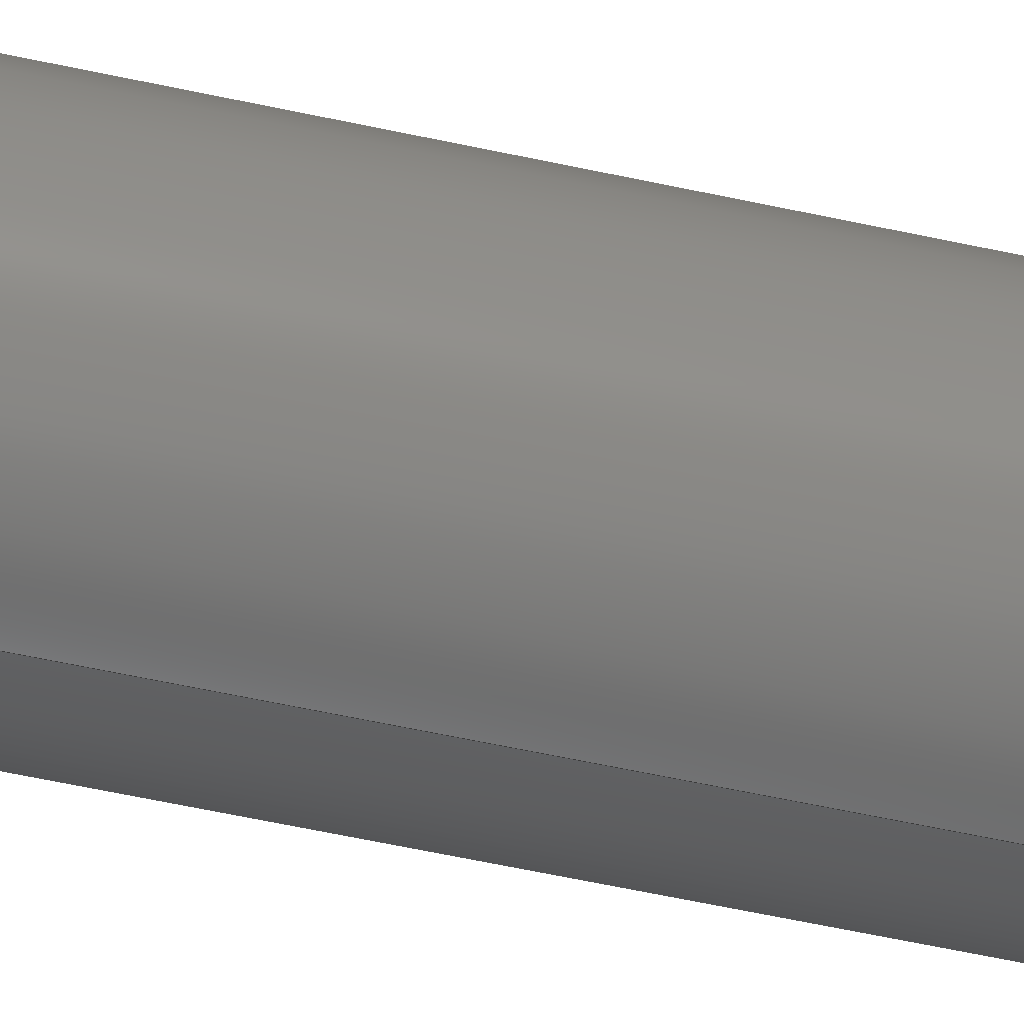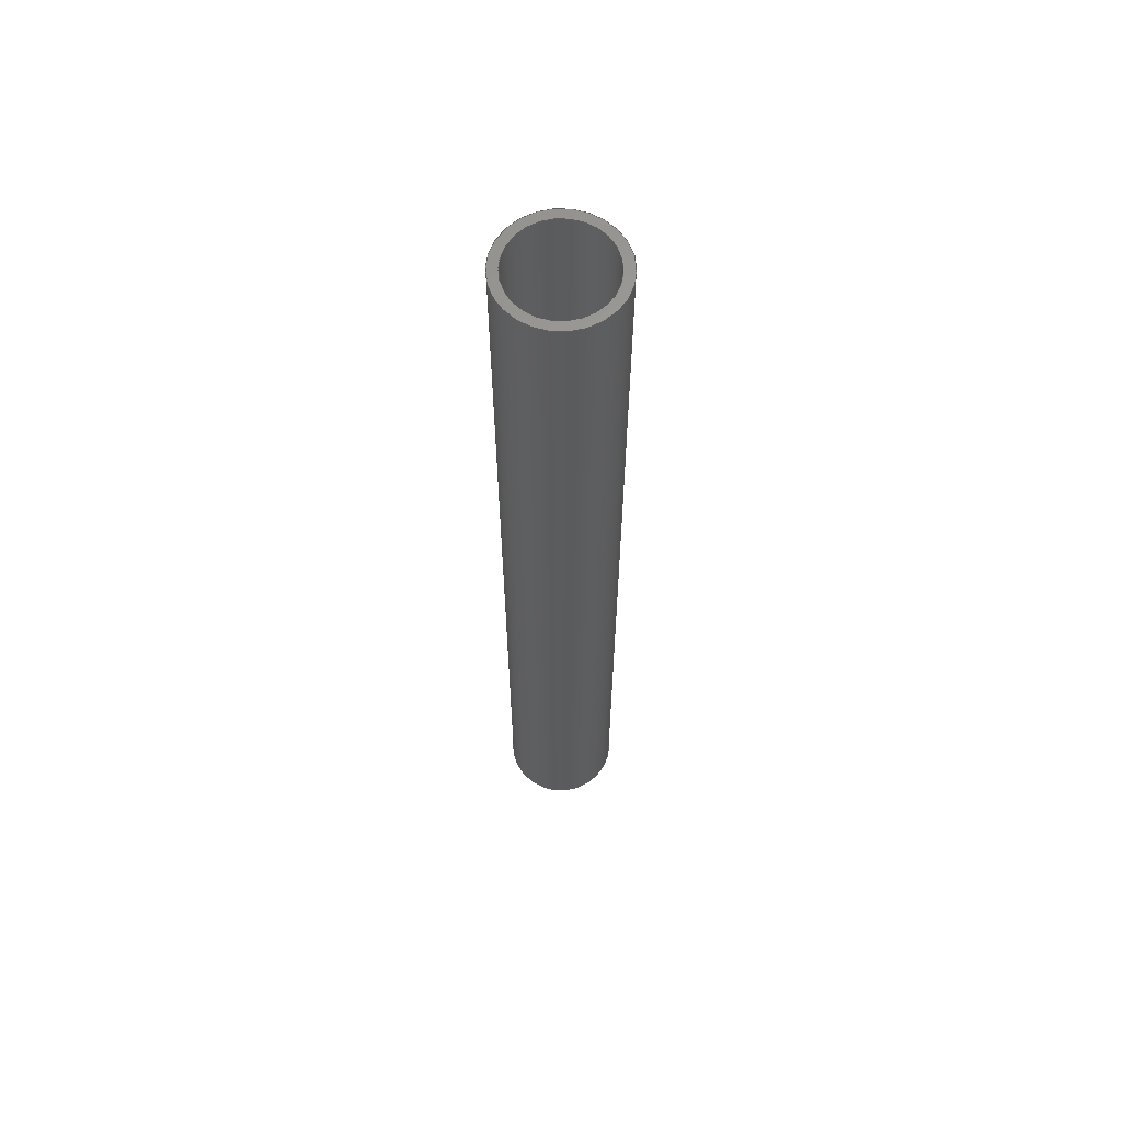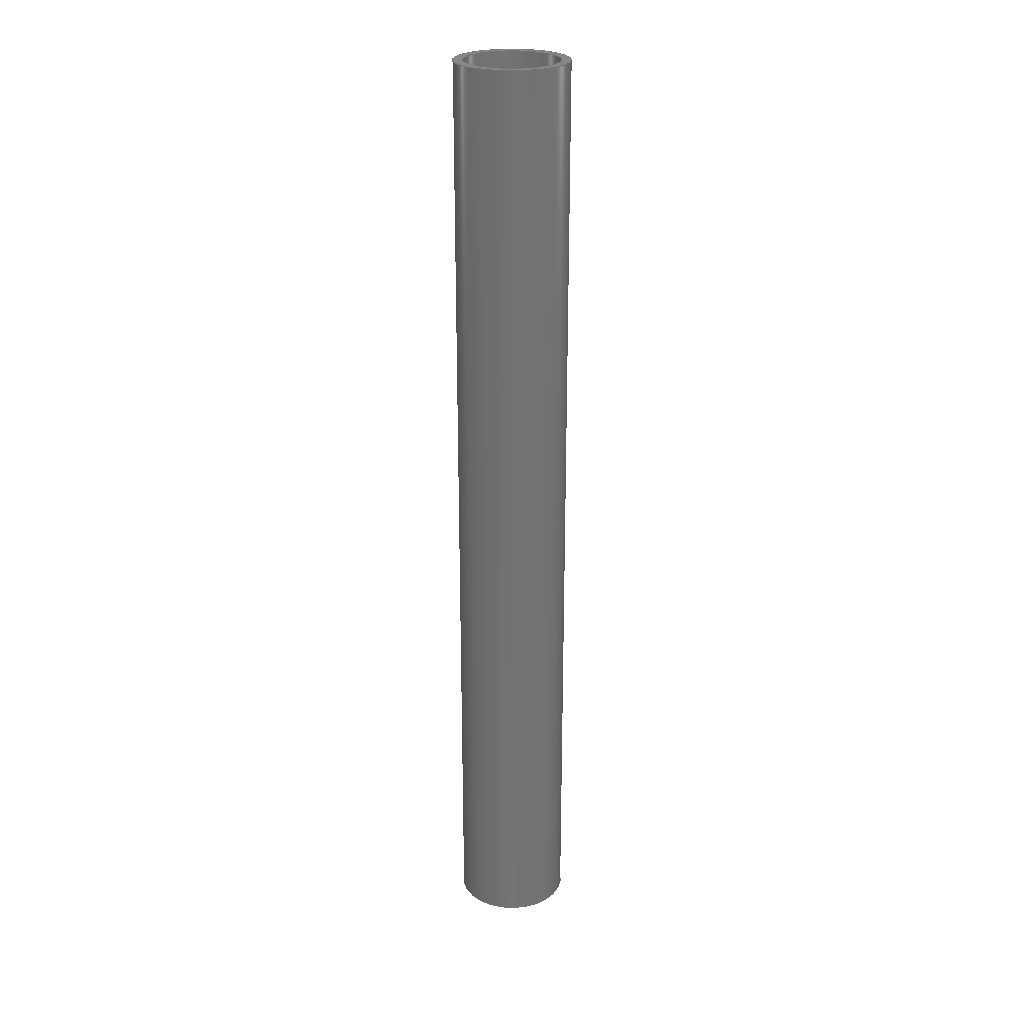
<metadata>
{"format":"step","ext":"step","renderer":"f3d","projection":"perspective","resolution":1024,"background":"white","views":[{"elev":-49.1,"azim":75.7,"up":"+Z"},{"elev":62.4,"azim":35.9,"up":"+Y"},{"elev":24.6,"azim":-2.0,"up":"+Y"}]}
</metadata>
<code>
ISO-10303-21;
DATA;
#1 = CARTESIAN_POINT ( 'NONE',  ( 6.123e-16, 100, 5 ) ) ;
#2 = EDGE_LOOP ( 'NONE', ( #139, #87, #77, #21 ) ) ;
#3 = CARTESIAN_POINT ( 'NONE',  ( 0, 100, -6 ) ) ;
#4 = LOCAL_TIME ( 13, 10, 17, #212 ) ;
#5 = AXIS2_PLACEMENT_3D ( 'NONE', #183, #68, #199 ) ;
#6 = DIRECTION ( 'NONE',  ( 0, 1, 0 ) ) ;
#7 = CARTESIAN_POINT ( 'NONE',  ( 0, 0, -5 ) ) ;
#8 = DIRECTION ( 'NONE',  ( -0, -1, -0 ) ) ;
#9 = CIRCLE ( 'NONE', #42, 6 ) ;
#10 = DIRECTION ( 'NONE',  ( 0, 0, 1 ) ) ;
#11 = VERTEX_POINT ( 'NONE', #84 ) ;
#12 =( LENGTH_UNIT ( ) NAMED_UNIT ( * ) SI_UNIT ( .MILLI., .METRE. ) );
#13 = APPLICATION_CONTEXT ( 'configuration controlled 3d designs of mechanical parts and assemblies' ) ;
#14 = PERSON_AND_ORGANIZATION ( #217, #25 ) ;
#15 = FACE_OUTER_BOUND ( 'NONE', #59, .T. ) ;
#16 = EDGE_CURVE ( 'NONE', #221, #35, #138, .T. ) ;
#17 = APPROVAL_ROLE ( '' ) ;
#18 = ORIENTED_EDGE ( 'NONE', *, *, #161, .T. ) ;
#19 = PERSON_AND_ORGANIZATION_ROLE ( 'design_supplier' ) ;
#20 = CALENDAR_DATE ( 2017, 13, 6 ) ;
#21 = ORIENTED_EDGE ( 'NONE', *, *, #38, .F. ) ;
#22 = CC_DESIGN_APPROVAL ( #95, ( #79 ) ) ;
#23 = AXIS2_PLACEMENT_3D ( 'NONE', #242, #125, #10 ) ;
#24 = PERSON_AND_ORGANIZATION ( #217, #25 ) ;
#25 = ORGANIZATION ( 'UNSPECIFIED', 'UNSPECIFIED', '' ) ;
#26 = CARTESIAN_POINT ( 'NONE',  ( 6.123e-16, 0, 5 ) ) ;
#27 = DIRECTION ( 'NONE',  ( -0, -1, -0 ) ) ;
#28 = VERTEX_POINT ( 'NONE', #234 ) ;
#29 = CARTESIAN_POINT ( 'NONE',  ( 0, 100, -5 ) ) ;
#30 = EDGE_CURVE ( 'NONE', #136, #66, #51, .T. ) ;
#31 = DIRECTION ( 'NONE',  ( 0, 0, -1 ) ) ;
#32 = AXIS2_PLACEMENT_3D ( 'NONE', #165, #119, #145 ) ;
#33 = VECTOR ( 'NONE', #122, 1000 ) ;
#34 = ADVANCED_FACE ( 'NONE', ( #120, #73 ), #118, .T. ) ;
#35 = VERTEX_POINT ( 'NONE', #26 ) ;
#36 = CARTESIAN_POINT ( 'NONE',  ( 7.348e-16, 100, 6 ) ) ;
#37 = FACE_BOUND ( 'NONE', #129, .T. ) ;
#38 = EDGE_CURVE ( 'NONE', #151, #44, #108, .T. ) ;
#39 = EDGE_LOOP ( 'NONE', ( #227, #46 ) ) ;
#40 = DIRECTION ( 'NONE',  ( 0, 0, 1 ) ) ;
#41 = SECURITY_CLASSIFICATION_LEVEL ( 'unclassified' ) ;
#42 = AXIS2_PLACEMENT_3D ( 'NONE', #52, #88, #236 ) ;
#43 = APPROVAL_STATUS ( 'not_yet_approved' ) ;
#44 = VERTEX_POINT ( 'NONE', #7 ) ;
#45 = ORIENTED_EDGE ( 'NONE', *, *, #30, .T. ) ;
#46 = ORIENTED_EDGE ( 'NONE', *, *, #104, .F. ) ;
#47 = AXIS2_PLACEMENT_3D ( 'NONE', #166, #180, #238 ) ;
#48 = CARTESIAN_POINT ( 'NONE',  ( 0, 0, 0 ) ) ;
#49 = SECURITY_CLASSIFICATION ( '', '', #41 ) ;
#50 = CARTESIAN_POINT ( 'NONE',  ( 0, 100, 0 ) ) ;
#51 = CIRCLE ( 'NONE', #116, 6 ) ;
#52 = CARTESIAN_POINT ( 'NONE',  ( 0, 0, 0 ) ) ;
#53 = CARTESIAN_POINT ( 'NONE',  ( 0, 0, 0 ) ) ;
#54 = DIRECTION ( 'NONE',  ( 0, 0, 1 ) ) ;
#55 = COORDINATED_UNIVERSAL_TIME_OFFSET ( 6, 0, .BEHIND. ) ;
#56 = APPROVAL_ROLE ( '' ) ;
#57 = AXIS2_PLACEMENT_3D ( 'NONE', #152, #188, #54 ) ;
#58 = PERSON_AND_ORGANIZATION_ROLE ( 'creator' ) ;
#59 = EDGE_LOOP ( 'NONE', ( #133, #83, #124, #112 ) ) ;
#60 = PERSON_AND_ORGANIZATION ( #217, #25 ) ;
#61 = CC_DESIGN_DATE_AND_TIME_ASSIGNMENT ( #78, #154, ( #49 ) ) ;
#62 = LINE ( 'NONE', #36, #33 ) ;
#63 =( GEOMETRIC_REPRESENTATION_CONTEXT ( 3 ) GLOBAL_UNCERTAINTY_ASSIGNED_CONTEXT ( ( #91 ) ) GLOBAL_UNIT_ASSIGNED_CONTEXT ( ( #12, #106, #243 ) ) REPRESENTATION_CONTEXT ( 'NONE', 'WORKASPACE' ) );
#64 = PERSON_AND_ORGANIZATION ( #217, #25 ) ;
#65 = CYLINDRICAL_SURFACE ( 'NONE', #213, 5 ) ;
#66 = VERTEX_POINT ( 'NONE', #197 ) ;
#67 = EDGE_CURVE ( 'NONE', #151, #221, #249, .T. ) ;
#68 = DIRECTION ( 'NONE',  ( -0, -1, -0 ) ) ;
#69 = AXIS2_PLACEMENT_3D ( 'NONE', #72, #205, #40 ) ;
#70 = CARTESIAN_POINT ( 'NONE',  ( 6.123e-16, 100, 5 ) ) ;
#71 = ORIENTED_EDGE ( 'NONE', *, *, #198, .F. ) ;
#72 = CARTESIAN_POINT ( 'NONE',  ( 0, 0, 0 ) ) ;
#73 = FACE_BOUND ( 'NONE', #39, .T. ) ;
#74 = DIRECTION ( 'NONE',  ( 1, 0, 0 ) ) ;
#75 = APPROVAL_STATUS ( 'not_yet_approved' ) ;
#76 = PERSON_AND_ORGANIZATION_ROLE ( 'creator' ) ;
#77 = ORIENTED_EDGE ( 'NONE', *, *, #85, .F. ) ;
#78 = DATE_AND_TIME ( #131, #4 ) ;
#79 = PRODUCT_DEFINITION ( 'UNKNOWN', '', #174, #94 ) ;
#80 = EDGE_LOOP ( 'NONE', ( #144, #240 ) ) ;
#81 = DIRECTION ( 'NONE',  ( 0, 1, 0 ) ) ;
#82 = CARTESIAN_POINT ( 'NONE',  ( 0, 0, 0 ) ) ;
#83 = ORIENTED_EDGE ( 'NONE', *, *, #104, .T. ) ;
#84 = CARTESIAN_POINT ( 'NONE',  ( 0, 100, -6 ) ) ;
#85 = EDGE_CURVE ( 'NONE', #44, #35, #220, .T. ) ;
#86 = LINE ( 'NONE', #3, #172 ) ;
#87 = ORIENTED_EDGE ( 'NONE', *, *, #16, .T. ) ;
#88 = DIRECTION ( 'NONE',  ( 0, 1, 0 ) ) ;
#89 = APPROVAL ( #75, 'UNSPECIFIED' ) ;
#90 = ORIENTED_EDGE ( 'NONE', *, *, #216, .F. ) ;
#91 = UNCERTAINTY_MEASURE_WITH_UNIT (LENGTH_MEASURE( 1e-05 ), #12, 'distance_accuracy_value', 'NONE');
#92 = COORDINATED_UNIVERSAL_TIME_OFFSET ( 6, 0, .BEHIND. ) ;
#93 = ORIENTED_EDGE ( 'NONE', *, *, #216, .T. ) ;
#94 = DESIGN_CONTEXT ( 'detailed design', #245, 'design' ) ;
#95 = APPROVAL ( #153, 'UNSPECIFIED' ) ;
#96 = CARTESIAN_POINT ( 'NONE',  ( 0, 100, -5 ) ) ;
#97 = CC_DESIGN_PERSON_AND_ORGANIZATION_ASSIGNMENT ( #24, #58, ( #174 ) ) ;
#98 = ADVANCED_FACE ( 'NONE', ( #111 ), #65, .F. ) ;
#99 = PLANE ( 'NONE',  #113 ) ;
#100 = LOCAL_TIME ( 13, 10, 17, #209 ) ;
#101 = APPROVAL_PERSON_ORGANIZATION ( #156, #95, #56 ) ;
#102 = ADVANCED_FACE ( 'NONE', ( #15 ), #157, .F. ) ;
#103 = DIRECTION ( 'NONE',  ( 0, 1, 0 ) ) ;
#104 = EDGE_CURVE ( 'NONE', #221, #151, #132, .T. ) ;
#105 = LOCAL_TIME ( 13, 10, 17, #55 ) ;
#106 =( NAMED_UNIT ( * ) PLANE_ANGLE_UNIT ( ) SI_UNIT ( $, .RADIAN. ) );
#107 = PERSON_AND_ORGANIZATION ( #217, #25 ) ;
#108 = LINE ( 'NONE', #96, #186 ) ;
#109 = CC_DESIGN_APPROVAL ( #142, ( #49 ) ) ;
#110 = DATE_AND_TIME ( #175, #100 ) ;
#111 = FACE_OUTER_BOUND ( 'NONE', #2, .T. ) ;
#112 = ORIENTED_EDGE ( 'NONE', *, *, #248, .F. ) ;
#113 = AXIS2_PLACEMENT_3D ( 'NONE', #48, #127, #191 ) ;
#114 = APPROVAL_DATE_TIME ( #128, #89 ) ;
#115 = FACE_OUTER_BOUND ( 'NONE', #214, .T. ) ;
#116 = AXIS2_PLACEMENT_3D ( 'NONE', #82, #81, #219 ) ;
#117 = ORIENTED_EDGE ( 'NONE', *, *, #137, .T. ) ;
#118 = PLANE ( 'NONE',  #225 ) ;
#119 = DIRECTION ( 'NONE',  ( 0, 1, 0 ) ) ;
#120 = FACE_OUTER_BOUND ( 'NONE', #231, .T. ) ;
#121 = DIRECTION ( 'NONE',  ( -0, -1, -0 ) ) ;
#122 = DIRECTION ( 'NONE',  ( -0, -1, -0 ) ) ;
#123 = CYLINDRICAL_SURFACE ( 'NONE', #5, 6 ) ;
#124 = ORIENTED_EDGE ( 'NONE', *, *, #38, .T. ) ;
#125 = DIRECTION ( 'NONE',  ( 0, 1, 0 ) ) ;
#126 = CC_DESIGN_PERSON_AND_ORGANIZATION_ASSIGNMENT ( #226, #19, ( #174 ) ) ;
#127 = DIRECTION ( 'NONE',  ( 0, 1, 0 ) ) ;
#128 = DATE_AND_TIME ( #160, #193 ) ;
#129 = EDGE_LOOP ( 'NONE', ( #155, #173 ) ) ;
#130 = APPLICATION_PROTOCOL_DEFINITION ( 'international standard', 'config_control_design', 1994, #245 ) ;
#131 = CALENDAR_DATE ( 2017, 13, 6 ) ;
#132 = CIRCLE ( 'NONE', #32, 5 ) ;
#133 = ORIENTED_EDGE ( 'NONE', *, *, #16, .F. ) ;
#134 = CC_DESIGN_PERSON_AND_ORGANIZATION_ASSIGNMENT ( #107, #76, ( #79 ) ) ;
#135 = APPROVAL_DATE_TIME ( #241, #95 ) ;
#136 = VERTEX_POINT ( 'NONE', #148 ) ;
#137 = EDGE_CURVE ( 'NONE', #28, #66, #62, .T. ) ;
#138 = LINE ( 'NONE', #1, #162 ) ;
#139 = ORIENTED_EDGE ( 'NONE', *, *, #67, .T. ) ;
#140 = ADVANCED_BREP_SHAPE_REPRESENTATION ( '4100-0012-0100', ( #167, #232 ), #63 ) ;
#141 = APPROVAL_DATE_TIME ( #110, #142 ) ;
#142 = APPROVAL ( #43, 'UNSPECIFIED' ) ;
#143 = CIRCLE ( 'NONE', #57, 6 ) ;
#144 = ORIENTED_EDGE ( 'NONE', *, *, #30, .F. ) ;
#145 = DIRECTION ( 'NONE',  ( 0, 0, 1 ) ) ;
#146 = CARTESIAN_POINT ( 'NONE',  ( 0, 0, 0 ) ) ;
#147 = DIRECTION ( 'NONE',  ( 0, 0, 1 ) ) ;
#148 = CARTESIAN_POINT ( 'NONE',  ( 0, 0, -6 ) ) ;
#149 = CC_DESIGN_APPROVAL ( #89, ( #174 ) ) ;
#150 = APPROVAL_PERSON_ORGANIZATION ( #60, #89, #17 ) ;
#151 = VERTEX_POINT ( 'NONE', #29 ) ;
#152 = CARTESIAN_POINT ( 'NONE',  ( 0, 100, 0 ) ) ;
#153 = APPROVAL_STATUS ( 'not_yet_approved' ) ;
#154 = DATE_TIME_ROLE ( 'classification_date' ) ;
#155 = ORIENTED_EDGE ( 'NONE', *, *, #85, .T. ) ;
#156 = PERSON_AND_ORGANIZATION ( #217, #25 ) ;
#157 = CYLINDRICAL_SURFACE ( 'NONE', #158, 5 ) ;
#158 = AXIS2_PLACEMENT_3D ( 'NONE', #184, #8, #31 ) ;
#159 = CIRCLE ( 'NONE', #69, 5 ) ;
#160 = CALENDAR_DATE ( 2017, 13, 6 ) ;
#161 = EDGE_CURVE ( 'NONE', #66, #136, #9, .T. ) ;
#162 = VECTOR ( 'NONE', #176, 1000 ) ;
#163 = ADVANCED_FACE ( 'NONE', ( #230 ), #123, .T. ) ;
#164 = AXIS2_PLACEMENT_3D ( 'NONE', #53, #103, #223 ) ;
#165 = CARTESIAN_POINT ( 'NONE',  ( 0, 100, 0 ) ) ;
#166 = CARTESIAN_POINT ( 'NONE',  ( 0, 100, 0 ) ) ;
#167 = MANIFOLD_SOLID_BREP ( 'Boss-Extrude1', #170 ) ;
#168 = APPLICATION_PROTOCOL_DEFINITION ( 'international standard', 'config_control_design', 1994, #13 ) ;
#169 = PERSON_AND_ORGANIZATION_ROLE ( 'classification_officer' ) ;
#170 = CLOSED_SHELL ( 'NONE', ( #98, #163, #34, #202, #178, #102 ) ) ;
#171 = ORIENTED_EDGE ( 'NONE', *, *, #137, .F. ) ;
#172 = VECTOR ( 'NONE', #27, 1000 ) ;
#173 = ORIENTED_EDGE ( 'NONE', *, *, #248, .T. ) ;
#174 = PRODUCT_DEFINITION_FORMATION_WITH_SPECIFIED_SOURCE ( 'ANY', '', #181, .NOT_KNOWN. ) ;
#175 = CALENDAR_DATE ( 2017, 13, 6 ) ;
#176 = DIRECTION ( 'NONE',  ( -0, -1, -0 ) ) ;
#177 = CALENDAR_DATE ( 2017, 13, 6 ) ;
#178 = ADVANCED_FACE ( 'NONE', ( #115 ), #179, .T. ) ;
#179 = CYLINDRICAL_SURFACE ( 'NONE', #47, 6 ) ;
#180 = DIRECTION ( 'NONE',  ( -0, -1, -0 ) ) ;
#181 = PRODUCT ( '4100-0012-0100', '4100-0012-0100', '', ( #208 ) ) ;
#182 = DIRECTION ( 'NONE',  ( 0, 0, -1 ) ) ;
#183 = CARTESIAN_POINT ( 'NONE',  ( 0, 100, 0 ) ) ;
#184 = CARTESIAN_POINT ( 'NONE',  ( 0, 100, 0 ) ) ;
#185 = ORIENTED_EDGE ( 'NONE', *, *, #190, .T. ) ;
#186 = VECTOR ( 'NONE', #121, 1000 ) ;
#187 = EDGE_LOOP ( 'NONE', ( #90, #117, #18, #203 ) ) ;
#188 = DIRECTION ( 'NONE',  ( 0, 1, 0 ) ) ;
#189 = DIRECTION ( 'NONE',  ( 0, 0, 1 ) ) ;
#190 = EDGE_CURVE ( 'NONE', #11, #136, #86, .T. ) ;
#191 = DIRECTION ( 'NONE',  ( 0, -0, 1 ) ) ;
#192 = PERSON_AND_ORGANIZATION ( #217, #25 ) ;
#193 = LOCAL_TIME ( 13, 10, 17, #92 ) ;
#194 = CC_DESIGN_PERSON_AND_ORGANIZATION_ASSIGNMENT ( #14, #169, ( #49 ) ) ;
#195 = LOCAL_TIME ( 13, 10, 17, #246 ) ;
#196 = CARTESIAN_POINT ( 'NONE',  ( 0, 100, 0 ) ) ;
#197 = CARTESIAN_POINT ( 'NONE',  ( 7.348e-16, 0, 6 ) ) ;
#198 = EDGE_CURVE ( 'NONE', #11, #28, #218, .T. ) ;
#199 = DIRECTION ( 'NONE',  ( 0, 0, -1 ) ) ;
#200 = DIRECTION ( 'NONE',  ( 0, 1, 0 ) ) ;
#201 = AXIS2_PLACEMENT_3D ( 'NONE', #239, #6, #147 ) ;
#202 = ADVANCED_FACE ( 'NONE', ( #233, #37 ), #99, .F. ) ;
#203 = ORIENTED_EDGE ( 'NONE', *, *, #190, .F. ) ;
#204 = CC_DESIGN_DATE_AND_TIME_ASSIGNMENT ( #206, #229, ( #79 ) ) ;
#205 = DIRECTION ( 'NONE',  ( 0, 1, 0 ) ) ;
#206 = DATE_AND_TIME ( #20, #195 ) ;
#207 = SHAPE_DEFINITION_REPRESENTATION ( #215, #140 ) ;
#208 = MECHANICAL_CONTEXT ( 'NONE', #13, 'mechanical' ) ;
#209 = COORDINATED_UNIVERSAL_TIME_OFFSET ( 6, 0, .BEHIND. ) ;
#210 = CC_DESIGN_SECURITY_CLASSIFICATION ( #49, ( #174 ) ) ;
#211 = APPROVAL_ROLE ( '' ) ;
#212 = COORDINATED_UNIVERSAL_TIME_OFFSET ( 6, 0, .BEHIND. ) ;
#213 = AXIS2_PLACEMENT_3D ( 'NONE', #50, #237, #182 ) ;
#214 = EDGE_LOOP ( 'NONE', ( #171, #71, #185, #45 ) ) ;
#215 = PRODUCT_DEFINITION_SHAPE ( 'NONE', 'NONE',  #79 ) ;
#216 = EDGE_CURVE ( 'NONE', #28, #11, #143, .T. ) ;
#217 = PERSON ( 'UNSPECIFIED', 'UNSPECIFIED', 'UNSPECIFIED', ('UNSPECIFIED'), ('UNSPECIFIED'), ('UNSPECIFIED') ) ;
#218 = CIRCLE ( 'NONE', #23, 6 ) ;
#219 = DIRECTION ( 'NONE',  ( 0, 0, 1 ) ) ;
#220 = CIRCLE ( 'NONE', #164, 5 ) ;
#221 = VERTEX_POINT ( 'NONE', #70 ) ;
#222 = DIRECTION ( 'NONE',  ( 0, -0, 1 ) ) ;
#223 = DIRECTION ( 'NONE',  ( 0, 0, 1 ) ) ;
#224 = APPROVAL_PERSON_ORGANIZATION ( #192, #142, #211 ) ;
#225 = AXIS2_PLACEMENT_3D ( 'NONE', #196, #200, #222 ) ;
#226 = PERSON_AND_ORGANIZATION ( #217, #25 ) ;
#227 = ORIENTED_EDGE ( 'NONE', *, *, #67, .F. ) ;
#228 = PERSON_AND_ORGANIZATION_ROLE ( 'design_owner' ) ;
#229 = DATE_TIME_ROLE ( 'creation_date' ) ;
#230 = FACE_OUTER_BOUND ( 'NONE', #187, .T. ) ;
#231 = EDGE_LOOP ( 'NONE', ( #247, #93 ) ) ;
#232 = AXIS2_PLACEMENT_3D ( 'NONE', #146, #189, #74 ) ;
#233 = FACE_OUTER_BOUND ( 'NONE', #80, .T. ) ;
#234 = CARTESIAN_POINT ( 'NONE',  ( 7.348e-16, 100, 6 ) ) ;
#235 = PRODUCT_RELATED_PRODUCT_CATEGORY ( 'detail', '', ( #181 ) ) ;
#236 = DIRECTION ( 'NONE',  ( 0, 0, 1 ) ) ;
#237 = DIRECTION ( 'NONE',  ( -0, -1, -0 ) ) ;
#238 = DIRECTION ( 'NONE',  ( 0, 0, -1 ) ) ;
#239 = CARTESIAN_POINT ( 'NONE',  ( 0, 100, 0 ) ) ;
#240 = ORIENTED_EDGE ( 'NONE', *, *, #161, .F. ) ;
#241 = DATE_AND_TIME ( #177, #105 ) ;
#242 = CARTESIAN_POINT ( 'NONE',  ( 0, 100, 0 ) ) ;
#243 =( NAMED_UNIT ( * ) SI_UNIT ( $, .STERADIAN. ) SOLID_ANGLE_UNIT ( ) );
#244 = CC_DESIGN_PERSON_AND_ORGANIZATION_ASSIGNMENT ( #64, #228, ( #181 ) ) ;
#245 = APPLICATION_CONTEXT ( 'configuration controlled 3d designs of mechanical parts and assemblies' ) ;
#246 = COORDINATED_UNIVERSAL_TIME_OFFSET ( 6, 0, .BEHIND. ) ;
#247 = ORIENTED_EDGE ( 'NONE', *, *, #198, .T. ) ;
#248 = EDGE_CURVE ( 'NONE', #35, #44, #159, .T. ) ;
#249 = CIRCLE ( 'NONE', #201, 5 ) ;
ENDSEC;
END-ISO-10303-21;

</code>
